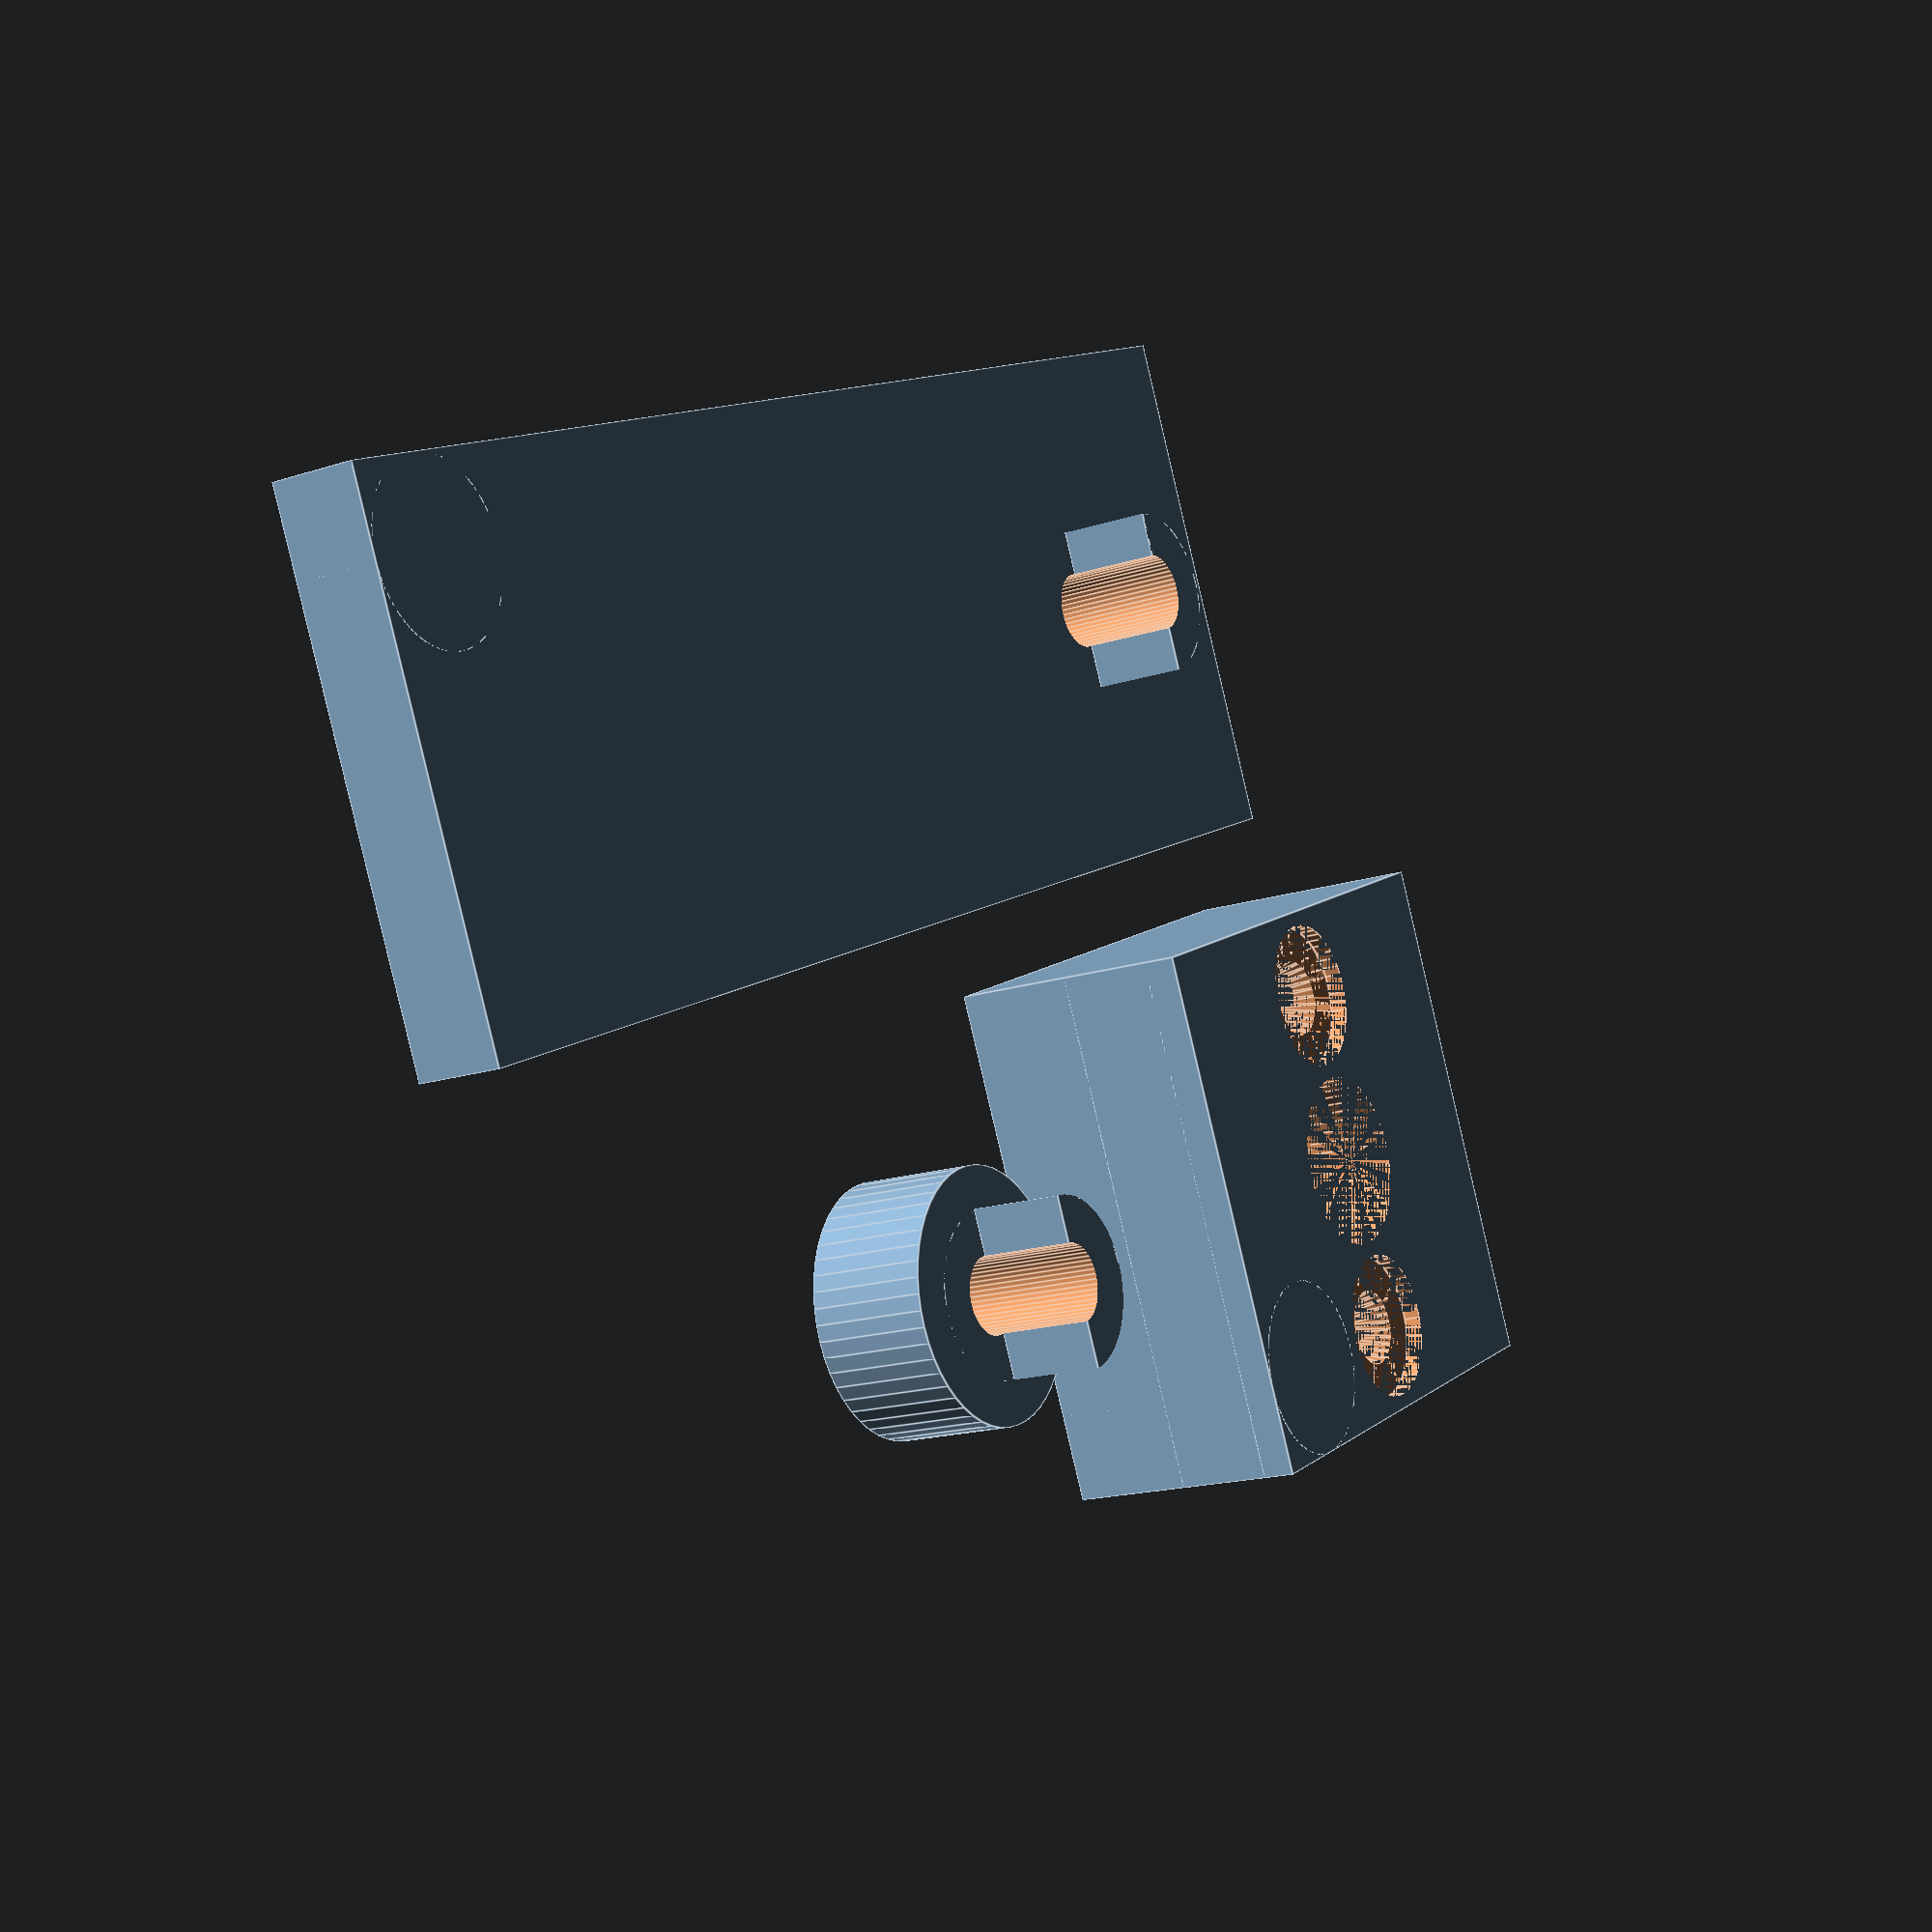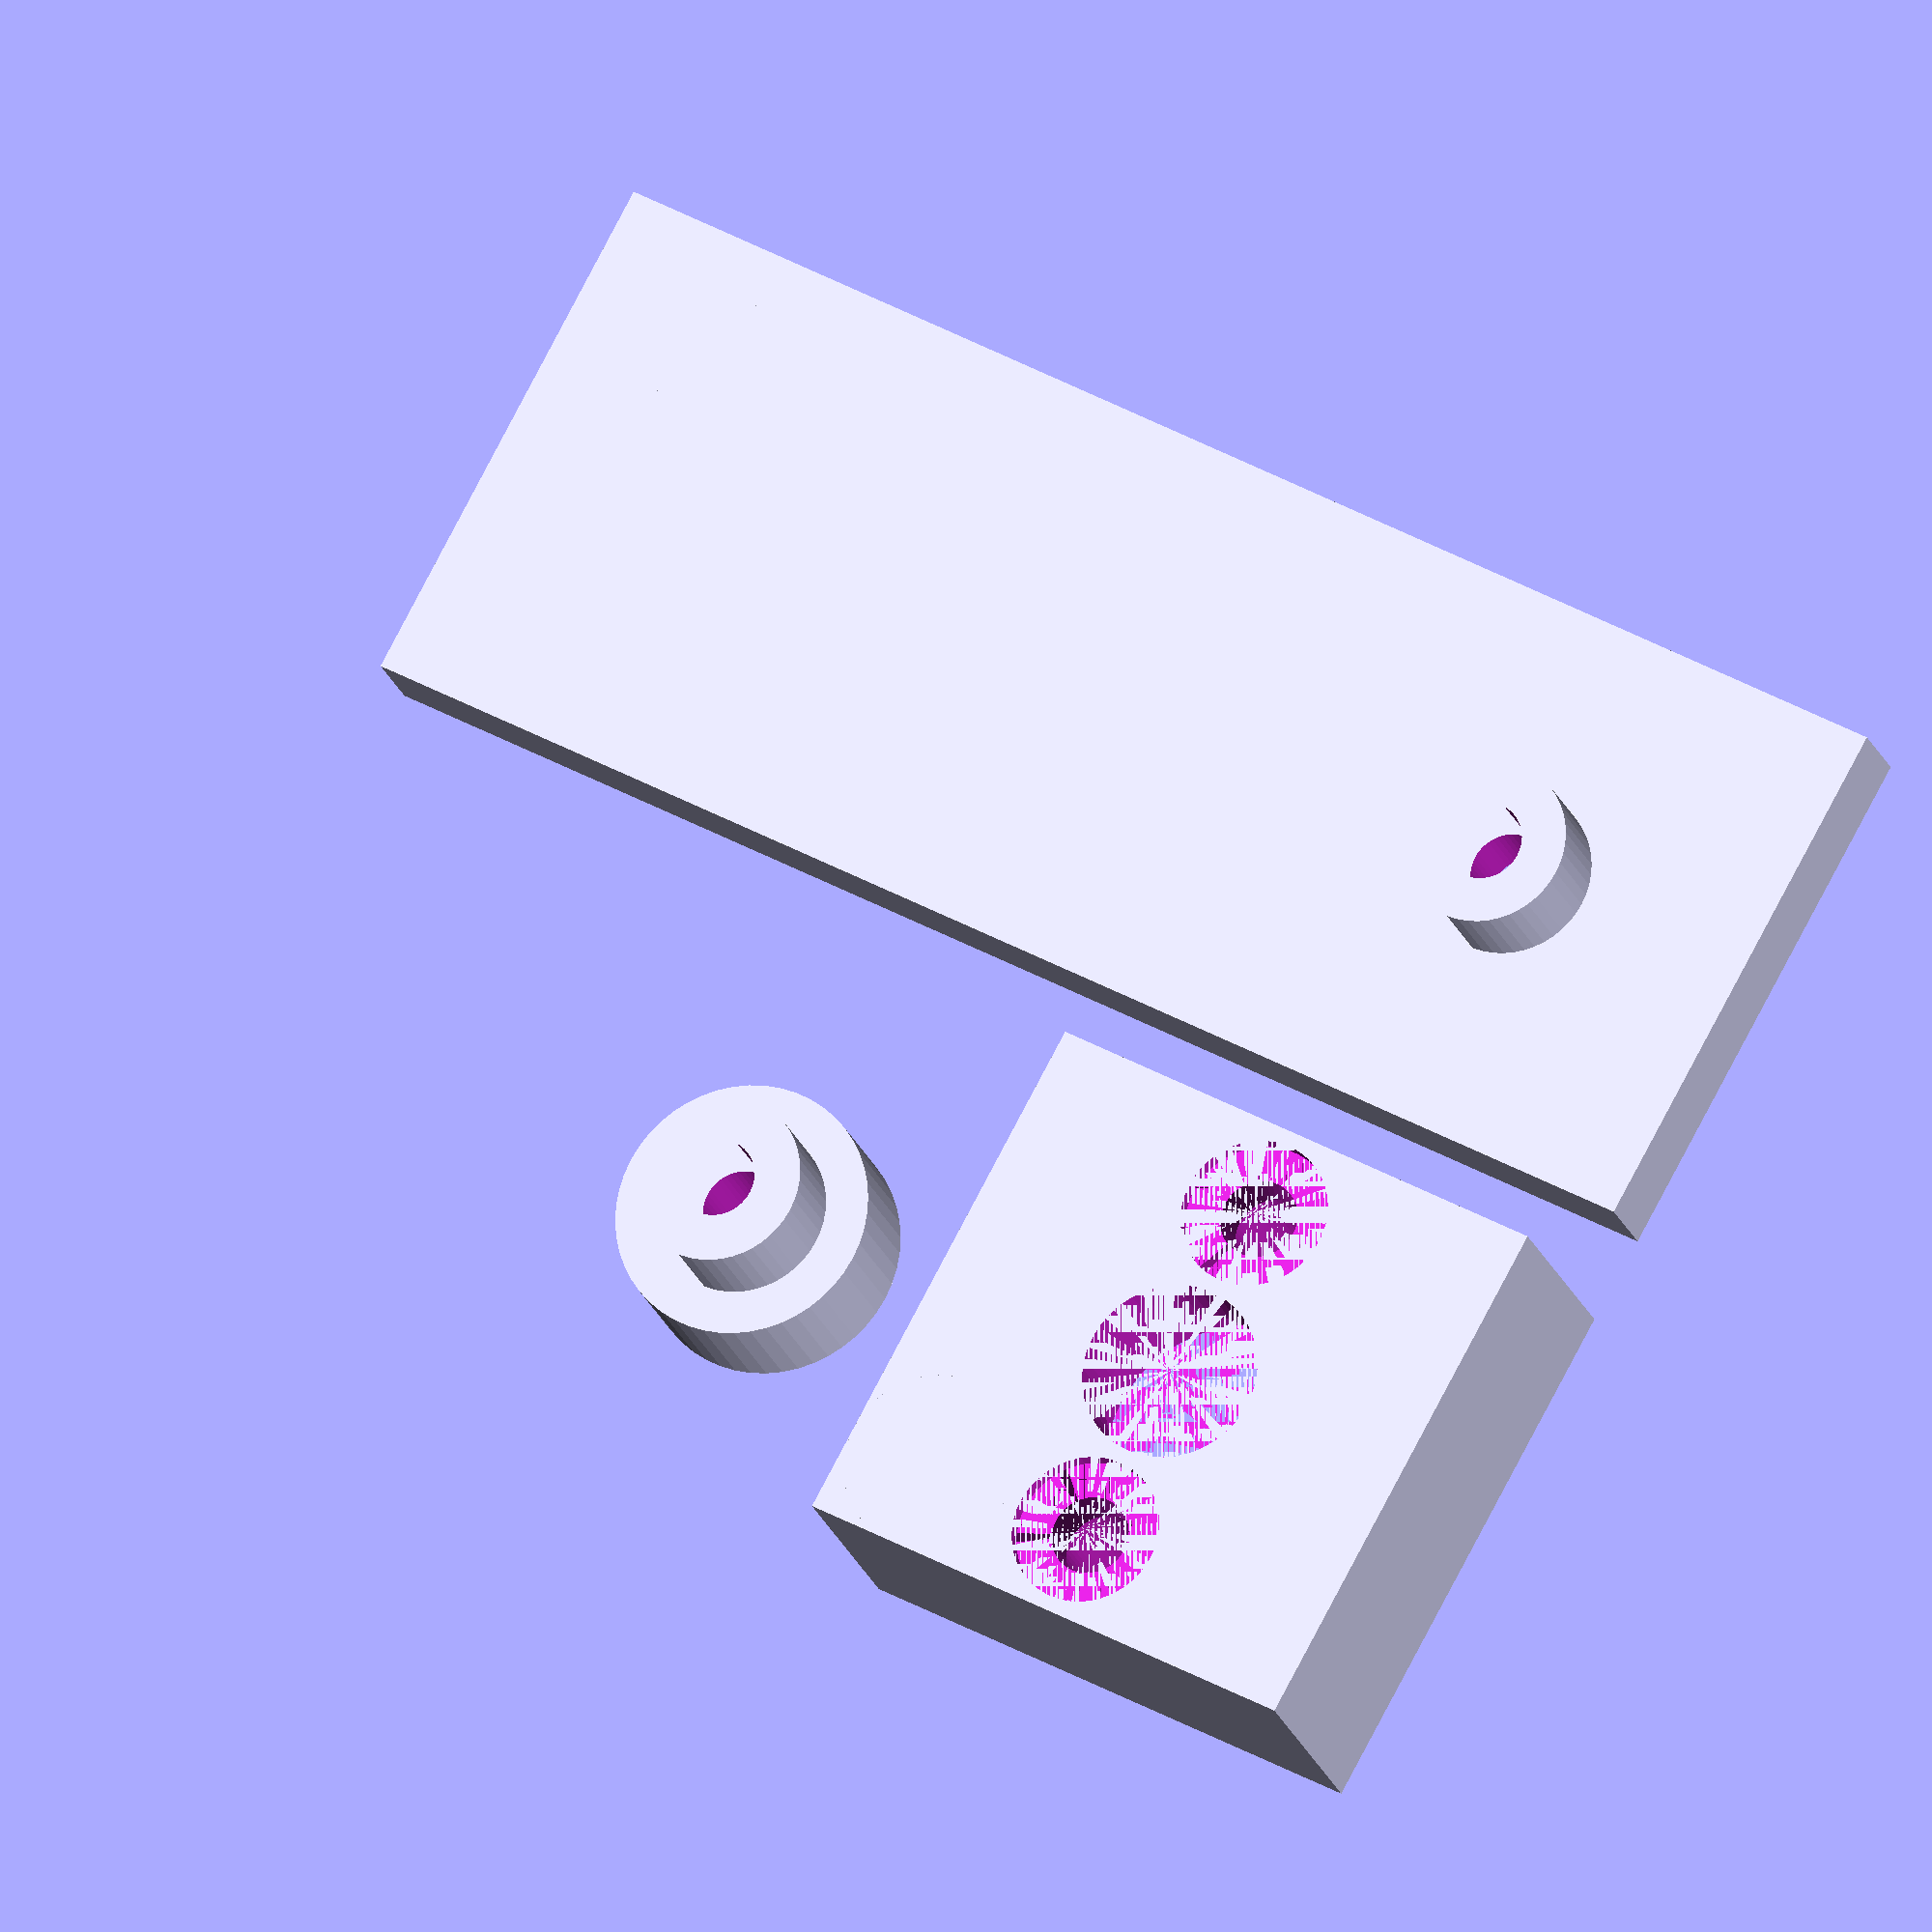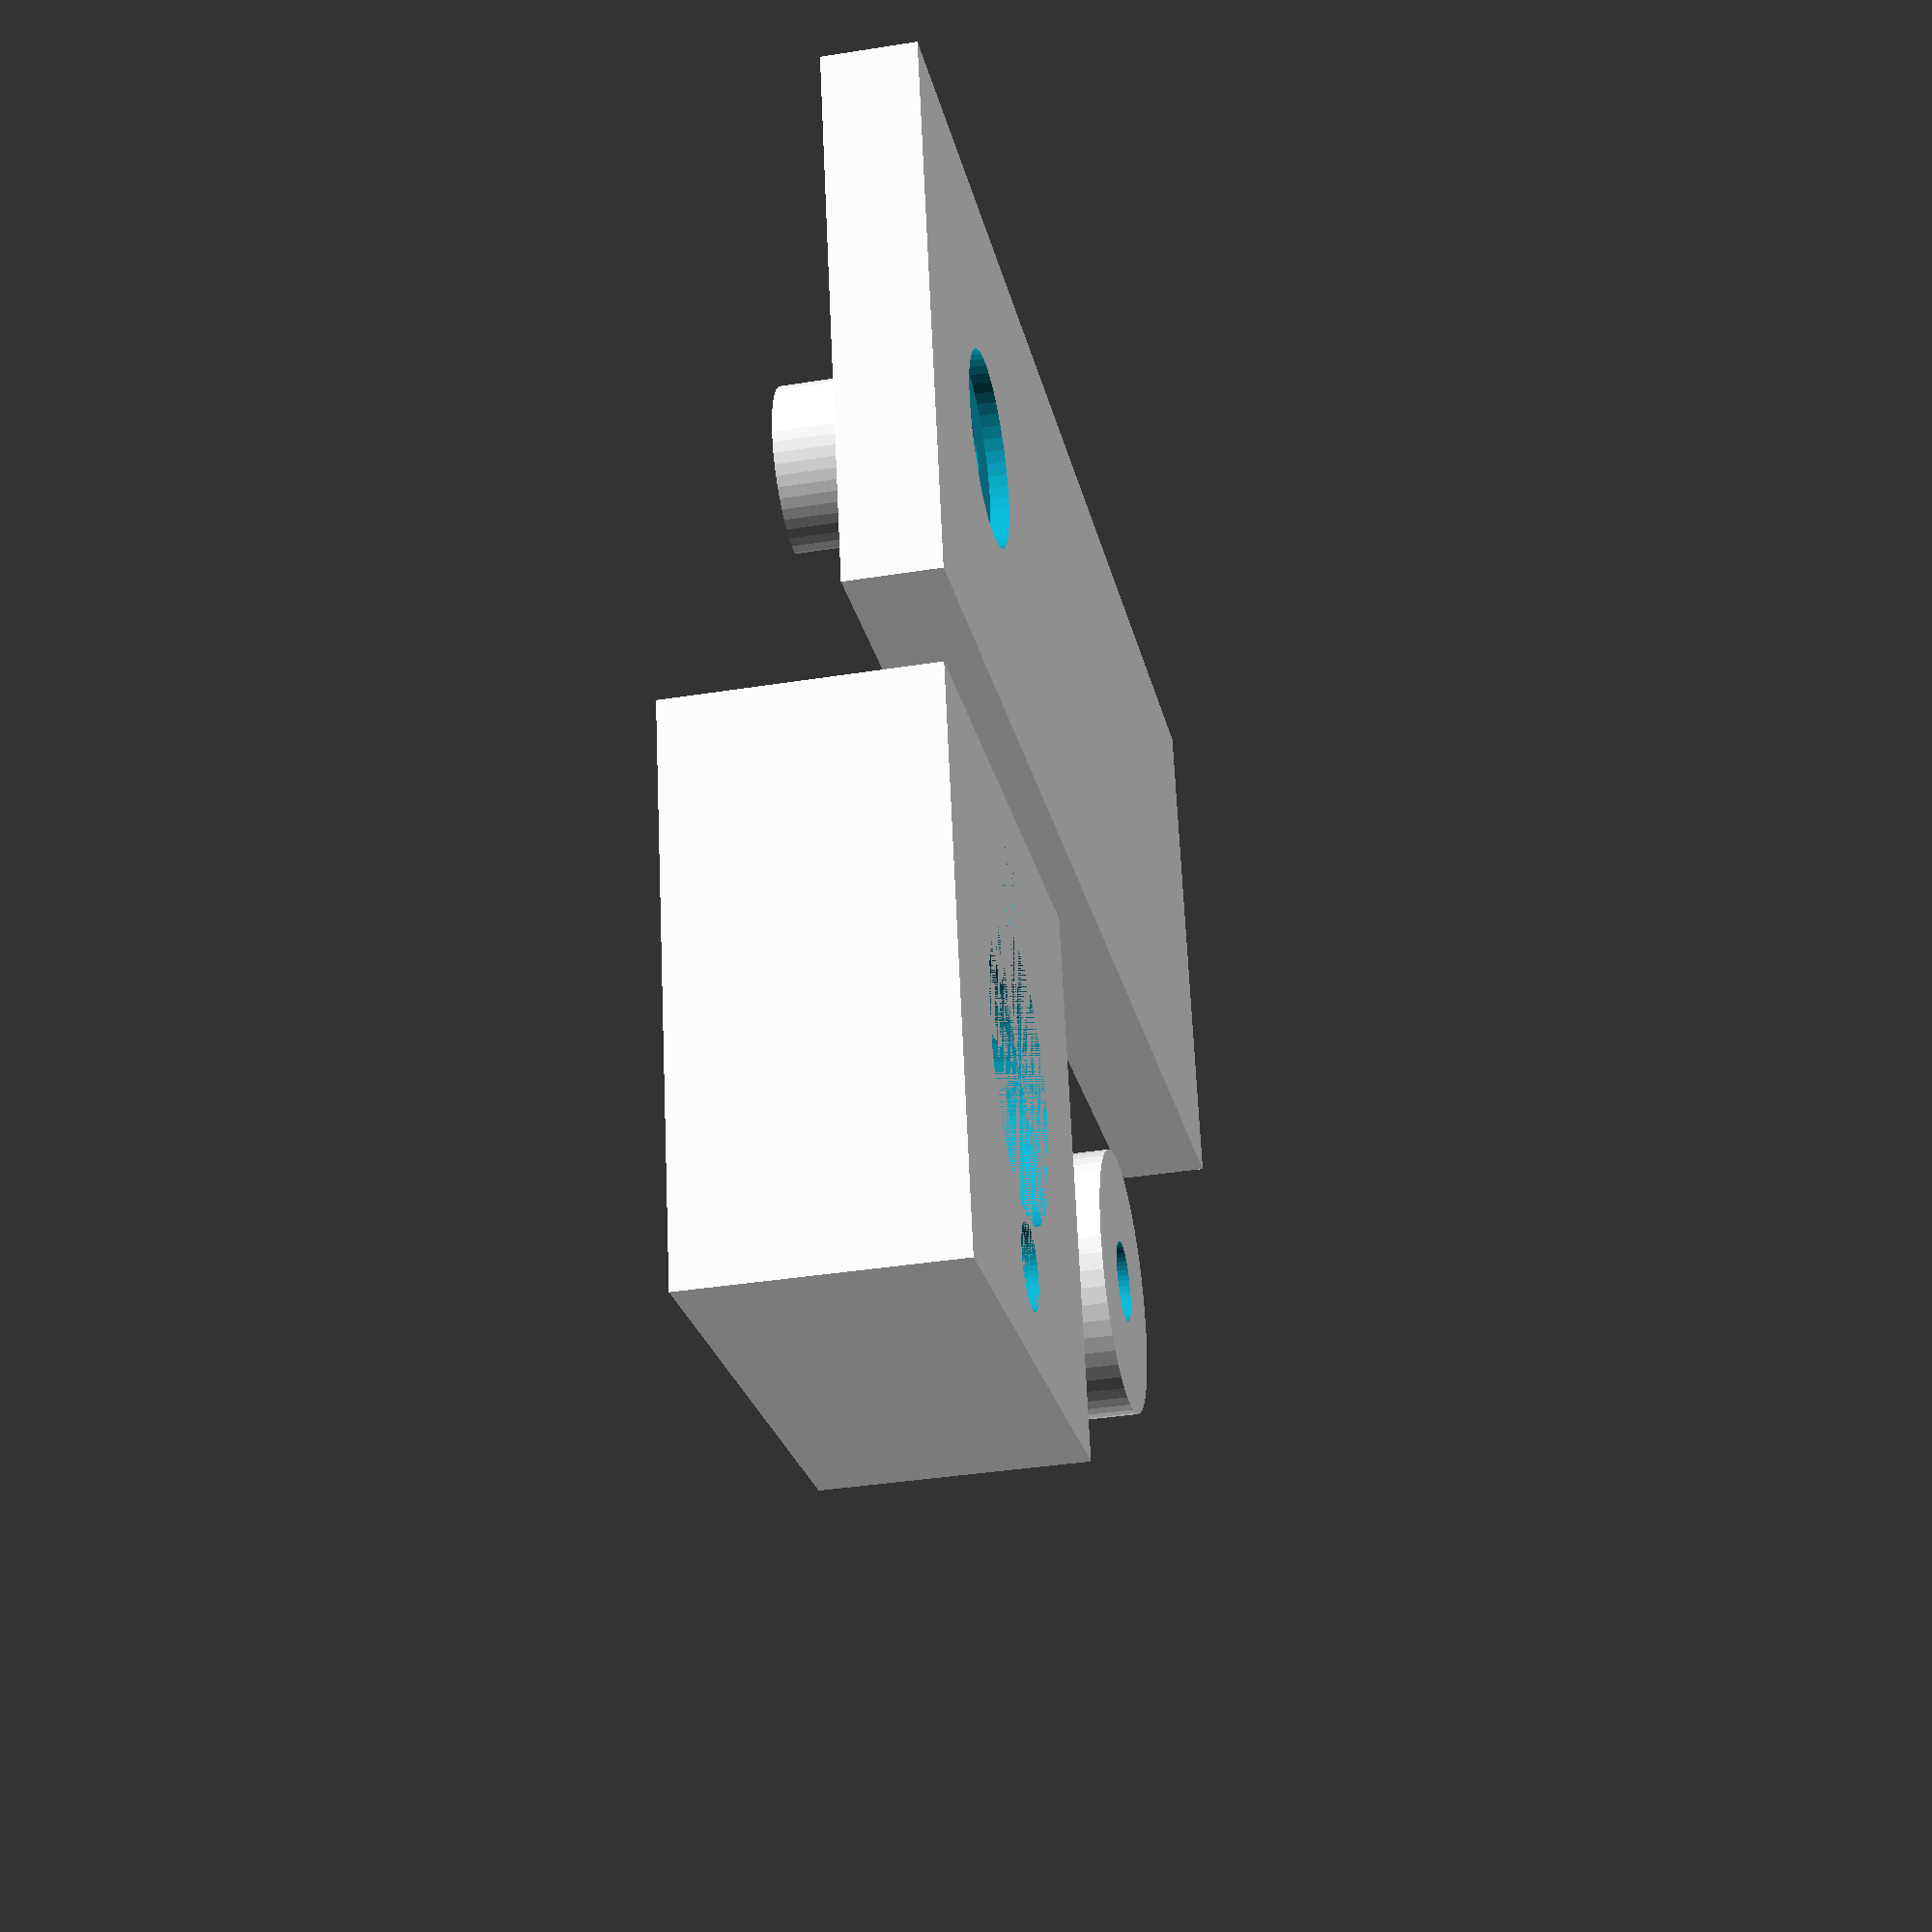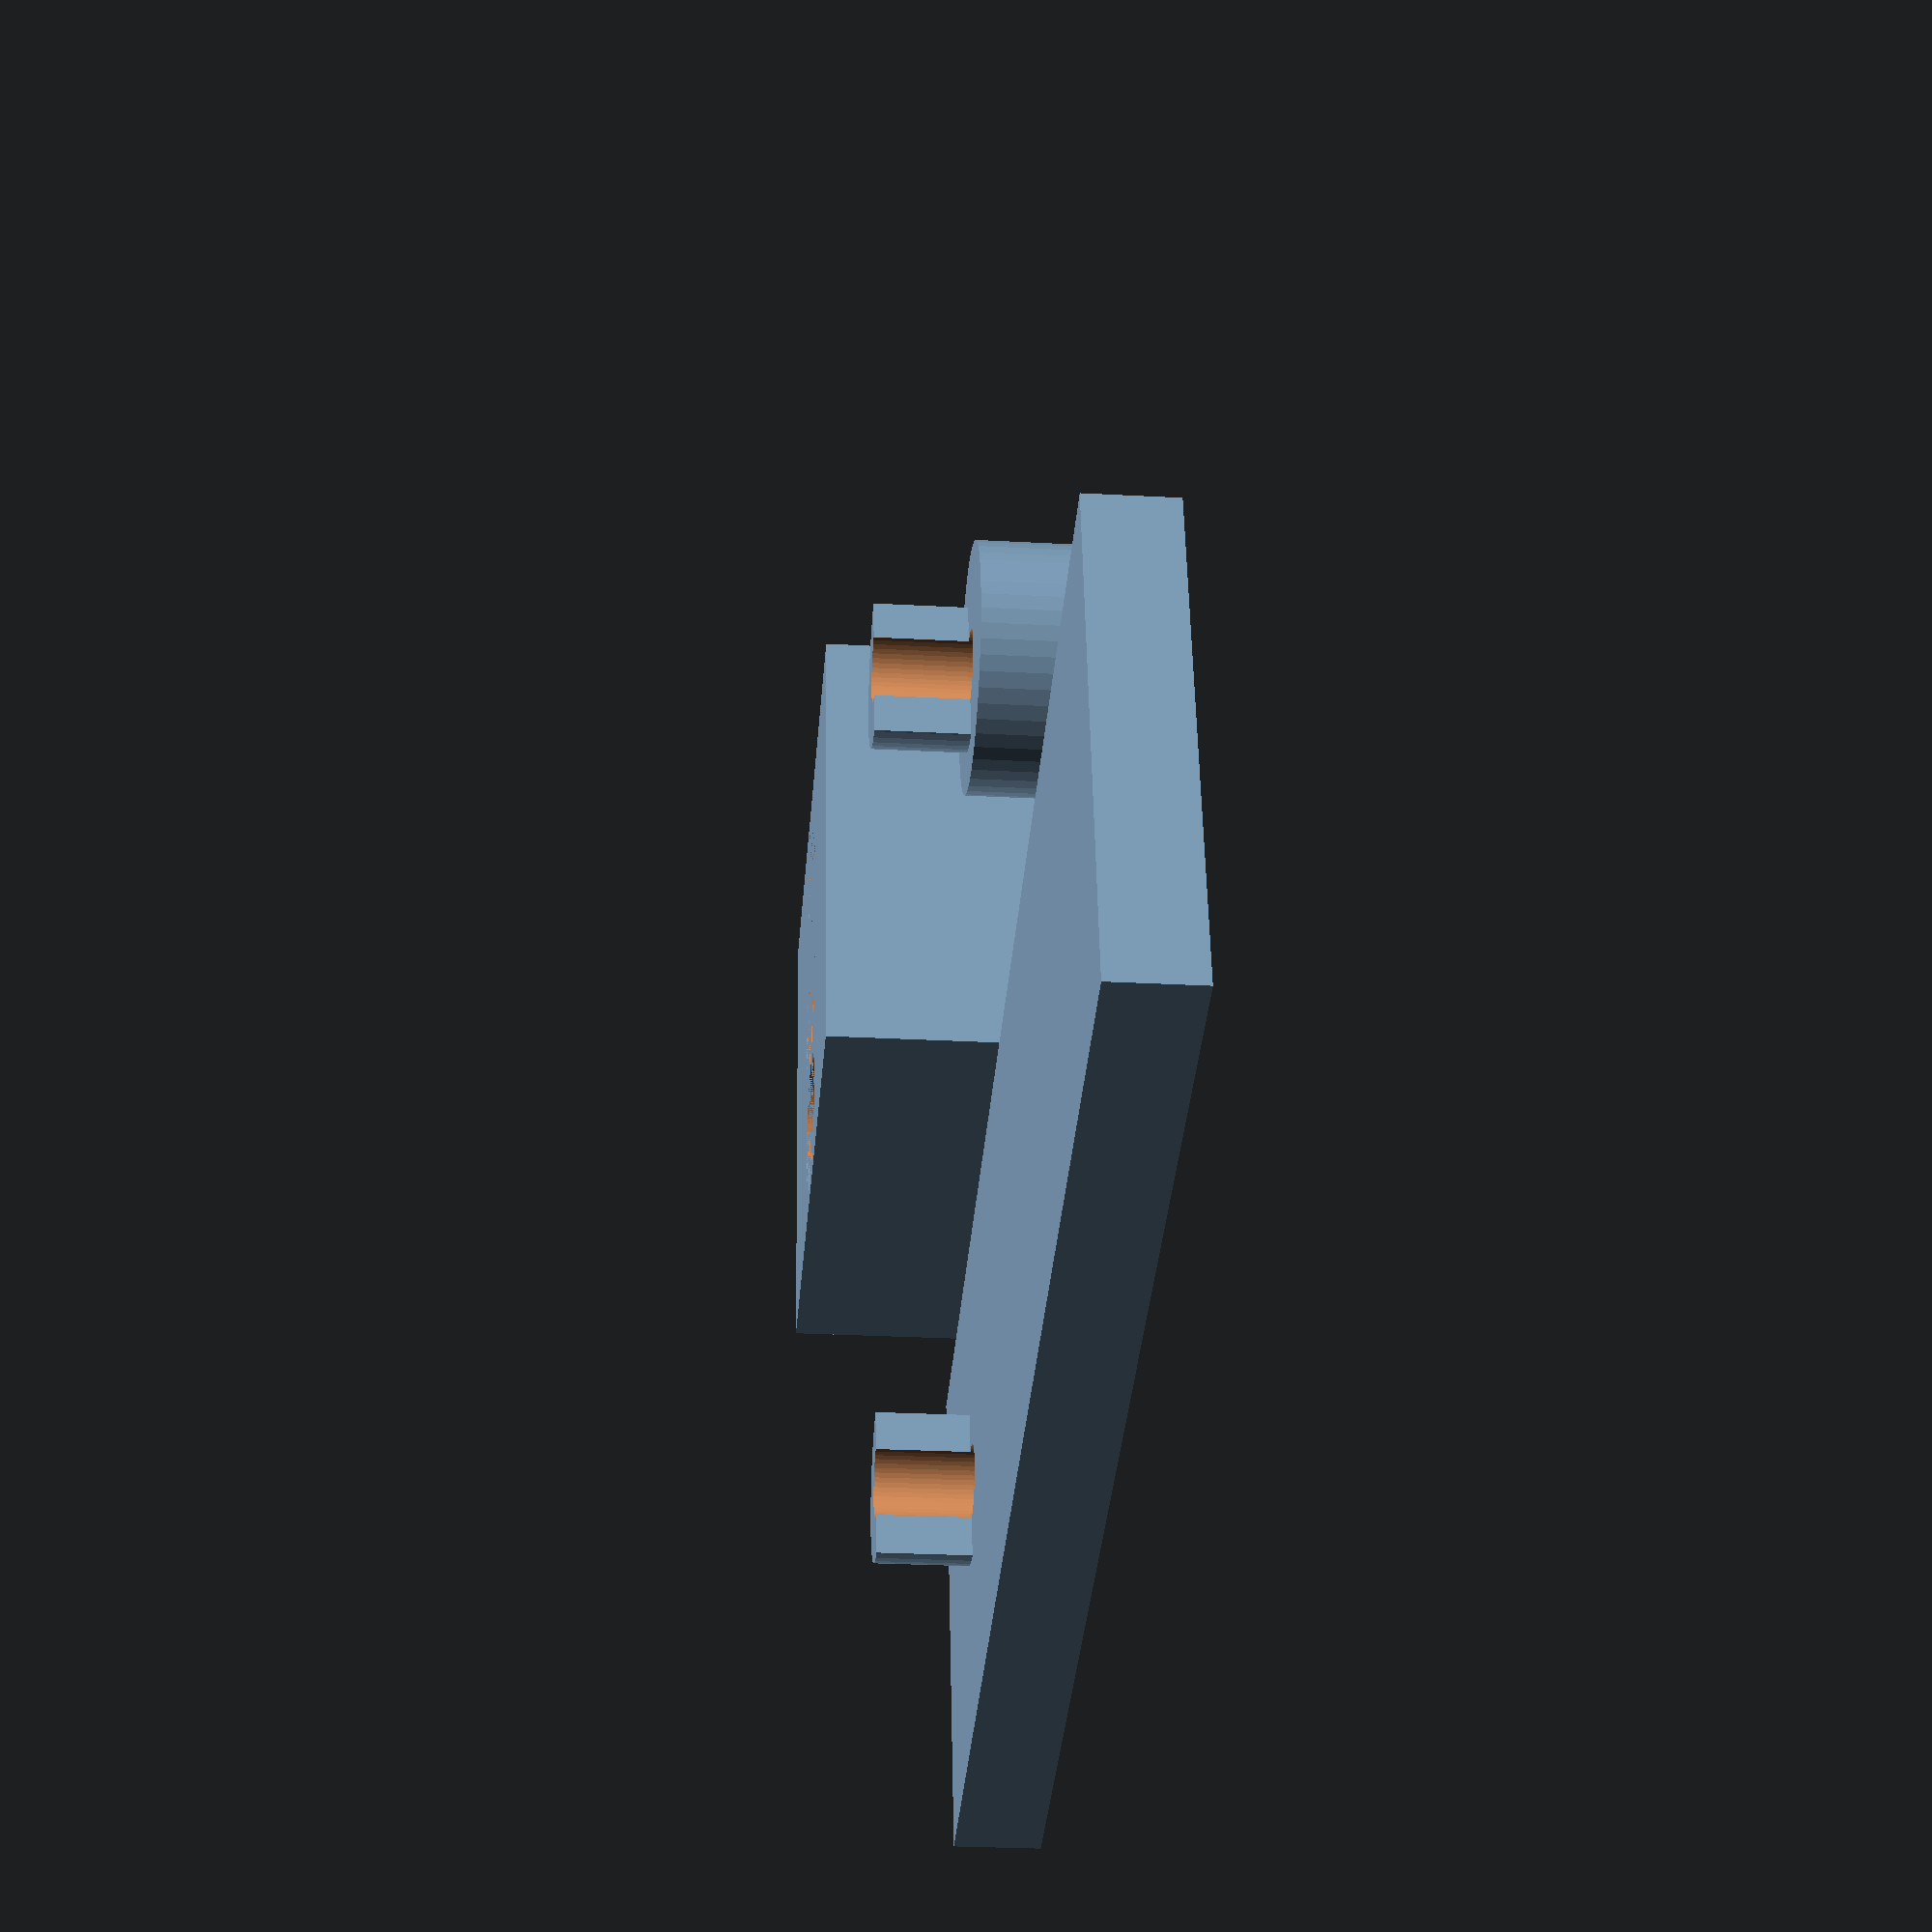
<openscad>

/* [Basic] */
// Epaisseur du tableau
board_thickness=14; //[14:50]
// Epaisseur de la cale
wedge_thickness=5; //[5:10]
// Largeur
width=30; //[30:50]
// Longueur
length=80; //[60:100]

/* [Hidden] */
$fn=50;
rayon=5;
vis=5;
appart=1;

include <MCAD/nuts_and_bolts.scad>;

difference() {
  cube([width,width,board_thickness]);
  difference() {
    cube([width,width,board_thickness]);
    translate([0,rayon,0])cube([width,width-2*rayon,board_thickness]);
    translate([rayon,0,0])cube([width-2*rayon,width,board_thickness]);
    translate([rayon,rayon,0]) cylinder(r=rayon, h=board_thickness);
    translate([rayon,width-rayon,0]) cylinder(r=rayon, h=board_thickness);
    translate([width-rayon,rayon,0]) cylinder(r=rayon, h=board_thickness);
    translate([width-rayon,width-rayon,0]) cylinder(r=rayon, h=board_thickness);
  }
  translate([width/2,vis,0]) cylinder(r=2.2,h=board_thickness);
  translate([width/2,width-vis,0]) cylinder(r=2.2,h=board_thickness);
  translate([width/2,vis,9.8]) cylinder(r1=2.15,r2=4.2,h=3.2);
  translate([width/2,width-vis,9.8]) cylinder(r1=2.15,r2=4.2,h=3.2);
  translate([width/2,vis,13]) cylinder(r=4.2,h=board_thickness-13);
  translate([width/2,width-vis,13]) cylinder(r=4.2,h=board_thickness-13);
  translate([width/2,width/2,0]) cylinder(r=5,h=board_thickness);
  translate([width/2,width/2,0]) cylinder(r=7.5,h=9);
}



 rotate([180*appart,0,0]) translate ([0,5*appart,board_thickness+0.2-(board_thickness+wedge_thickness)*appart]) 
  difference() {
    union () {
      cube([length,width,wedge_thickness]);
      intersection() {
        translate([width/2,width/2,-5.4]) cylinder(r=4.7,h=5.4);
        translate([0,0,-5.4]) cube([width/2-0.2,width,5.4]);
      }
    }
    difference() {
      cube([length,width,wedge_thickness]);
      translate([0,rayon,0])cube([length,width-2*rayon,wedge_thickness]);
      translate([rayon,0,0])cube([length-2*rayon,width,wedge_thickness]);
      translate([rayon,rayon,0]) cylinder(r=rayon, h=wedge_thickness);
      translate([rayon,width-rayon,0]) cylinder(r=rayon, h=wedge_thickness);
      translate([length-rayon,rayon,0]) cylinder(r=rayon, h=wedge_thickness);
      translate([length-rayon,width-rayon,0]) cylinder(r=rayon, h=wedge_thickness);
    }
    translate([width/2,width/2,-board_thickness-4]) cylinder(r=2.2,h=board_thickness+wedge_thickness+4);
    translate([width/2,width/2,wedge_thickness-1]) cylinder(r=5.2,h=board_thickness+wedge_thickness+1);
  }

translate([(width)*appart,0,-2*appart]) difference() {
  union() {
      intersection() {
        translate([width/2,width/2,board_thickness-5.2]) cylinder(r=4.8,h=5.4);
        translate([0,0,board_thickness-5.2]) cube([width/2-0.2,width,5.4]);
      }
      translate([width/2,width/2,2]) cylinder(r=4.7,h=board_thickness-7.2);
      translate([width/2,width/2,2]) cylinder(r=7.2,h=6.8);
  }
  translate([width/2,width/2,0]) cylinder(r=2.2,h=board_thickness+wedge_thickness+1);
  translate([width/2,width/2,2])  nutHole(size=4,tolerance=0.15);
}
</openscad>
<views>
elev=16.9 azim=155.5 roll=303.6 proj=p view=edges
elev=199.7 azim=28.7 roll=164.8 proj=o view=solid
elev=37.0 azim=193.0 roll=101.7 proj=p view=wireframe
elev=206.9 azim=168.4 roll=94.9 proj=p view=wireframe
</views>
